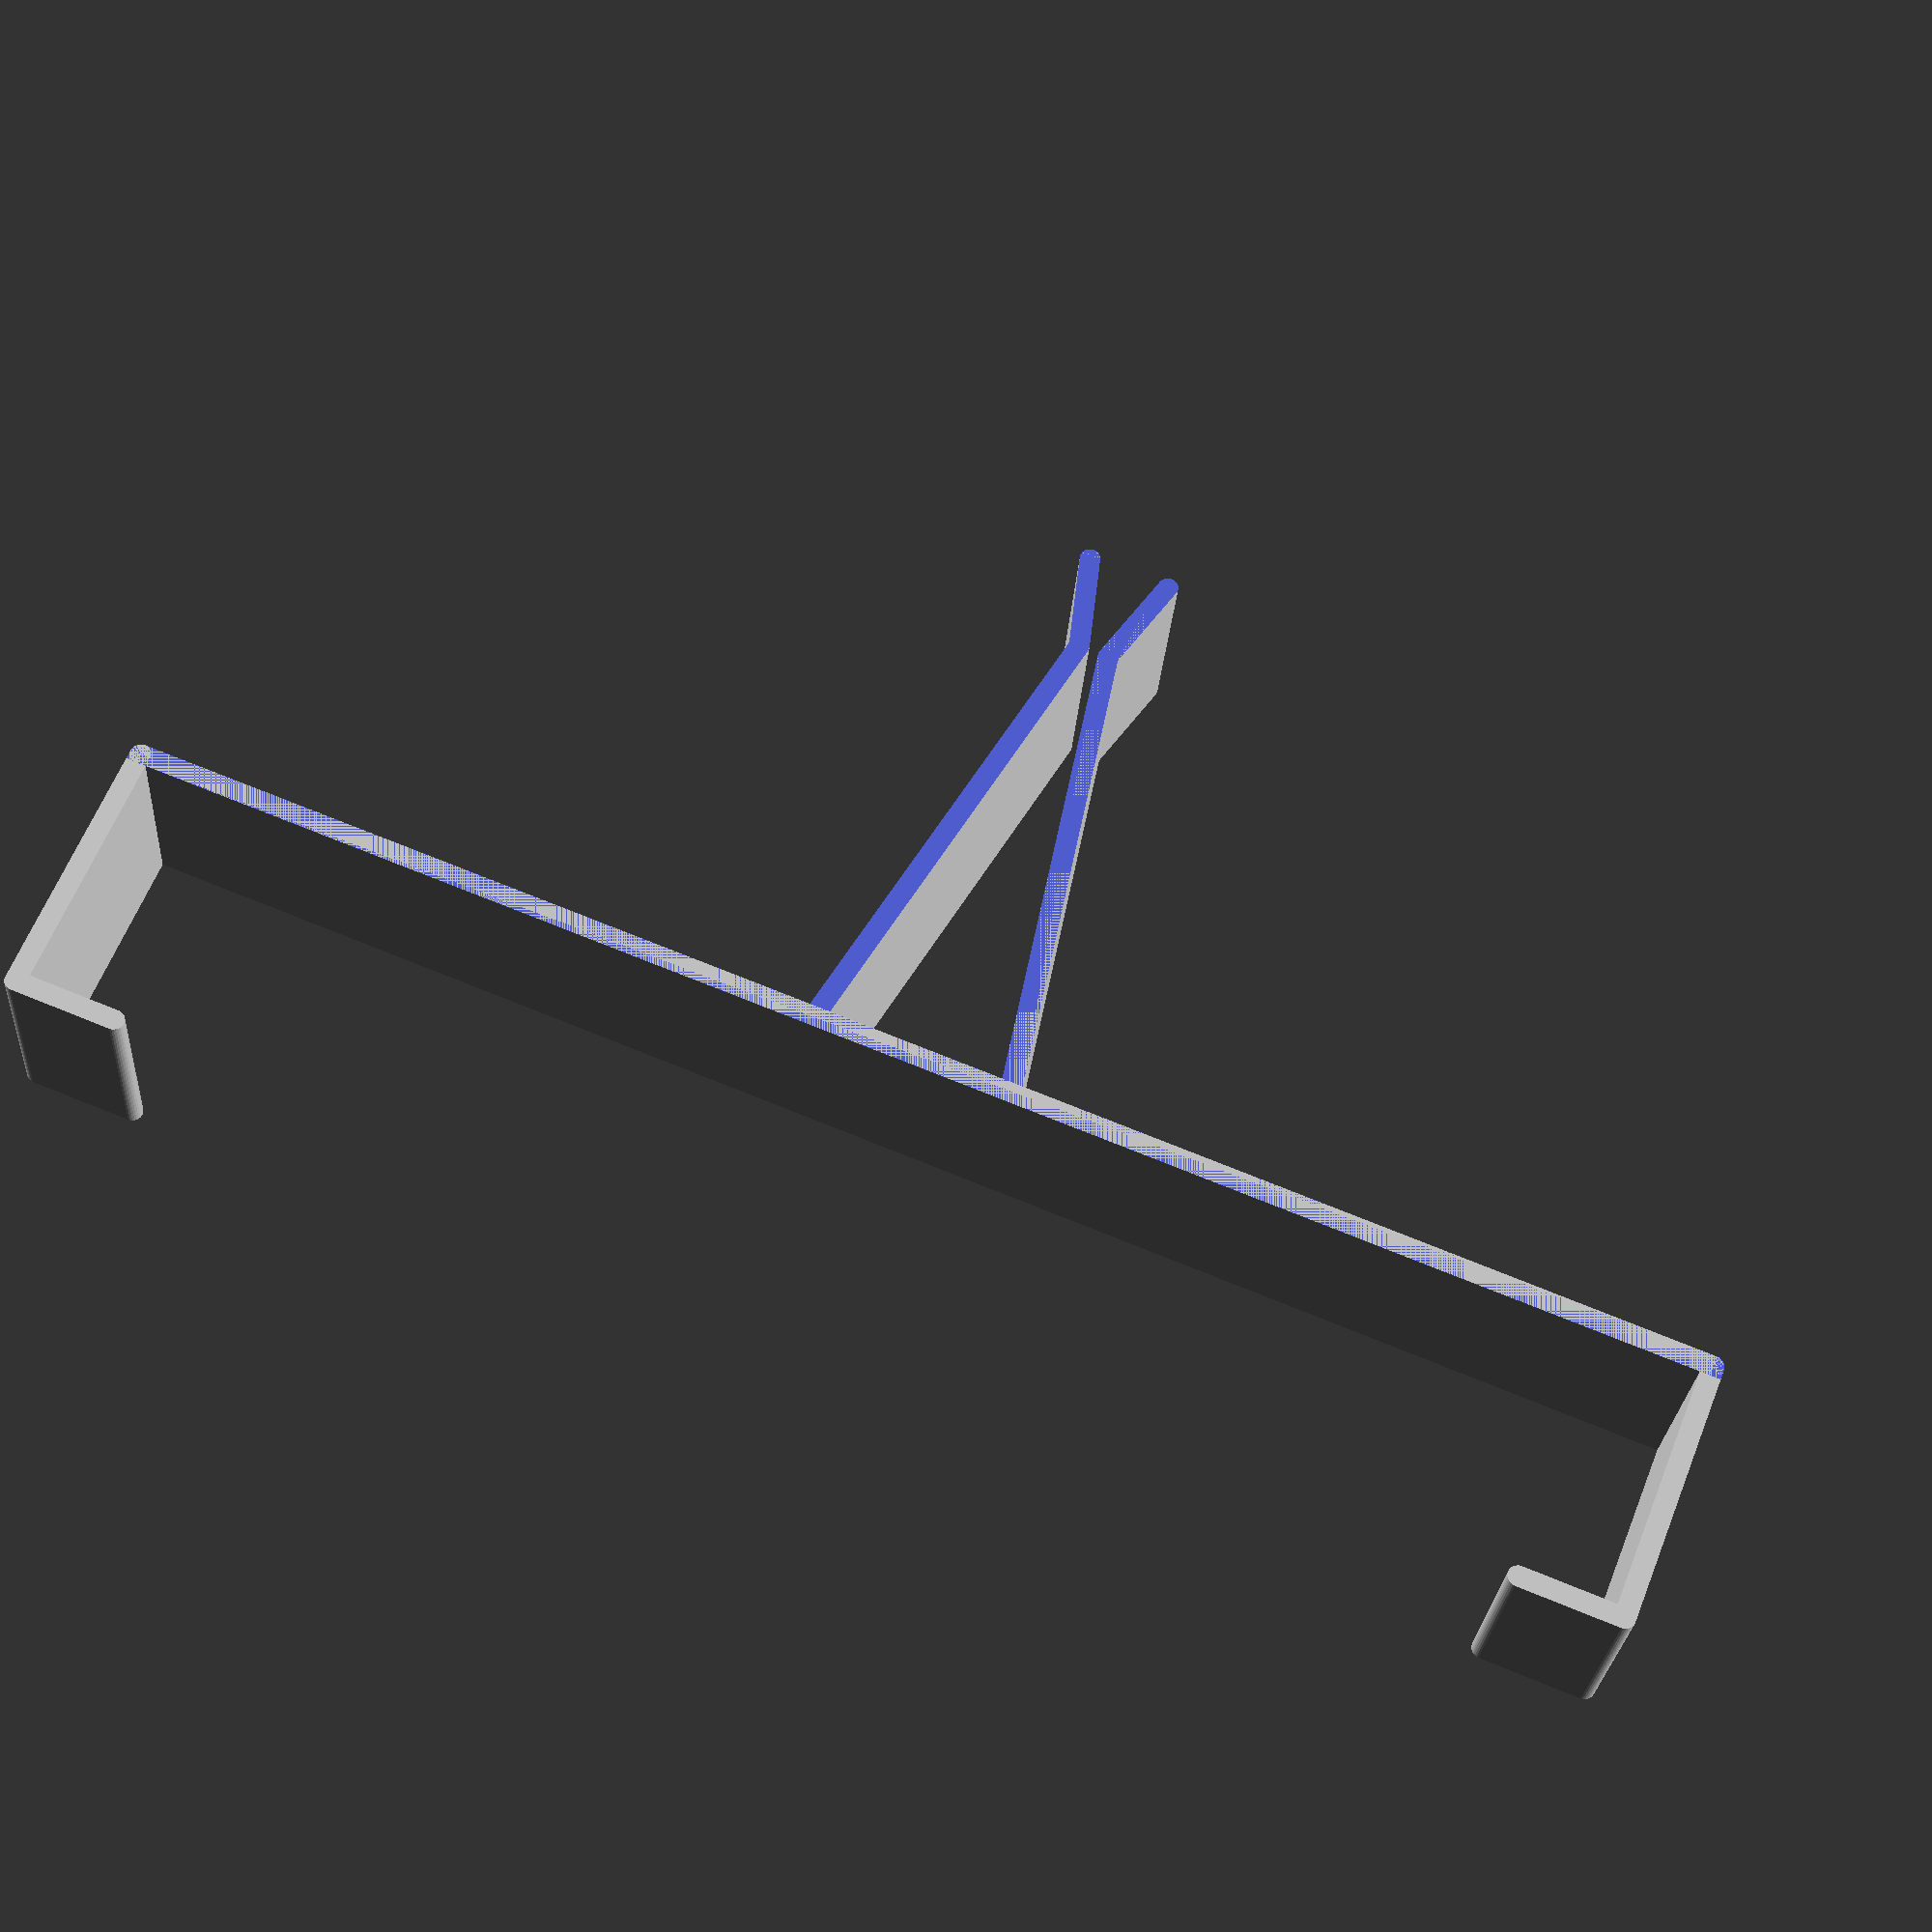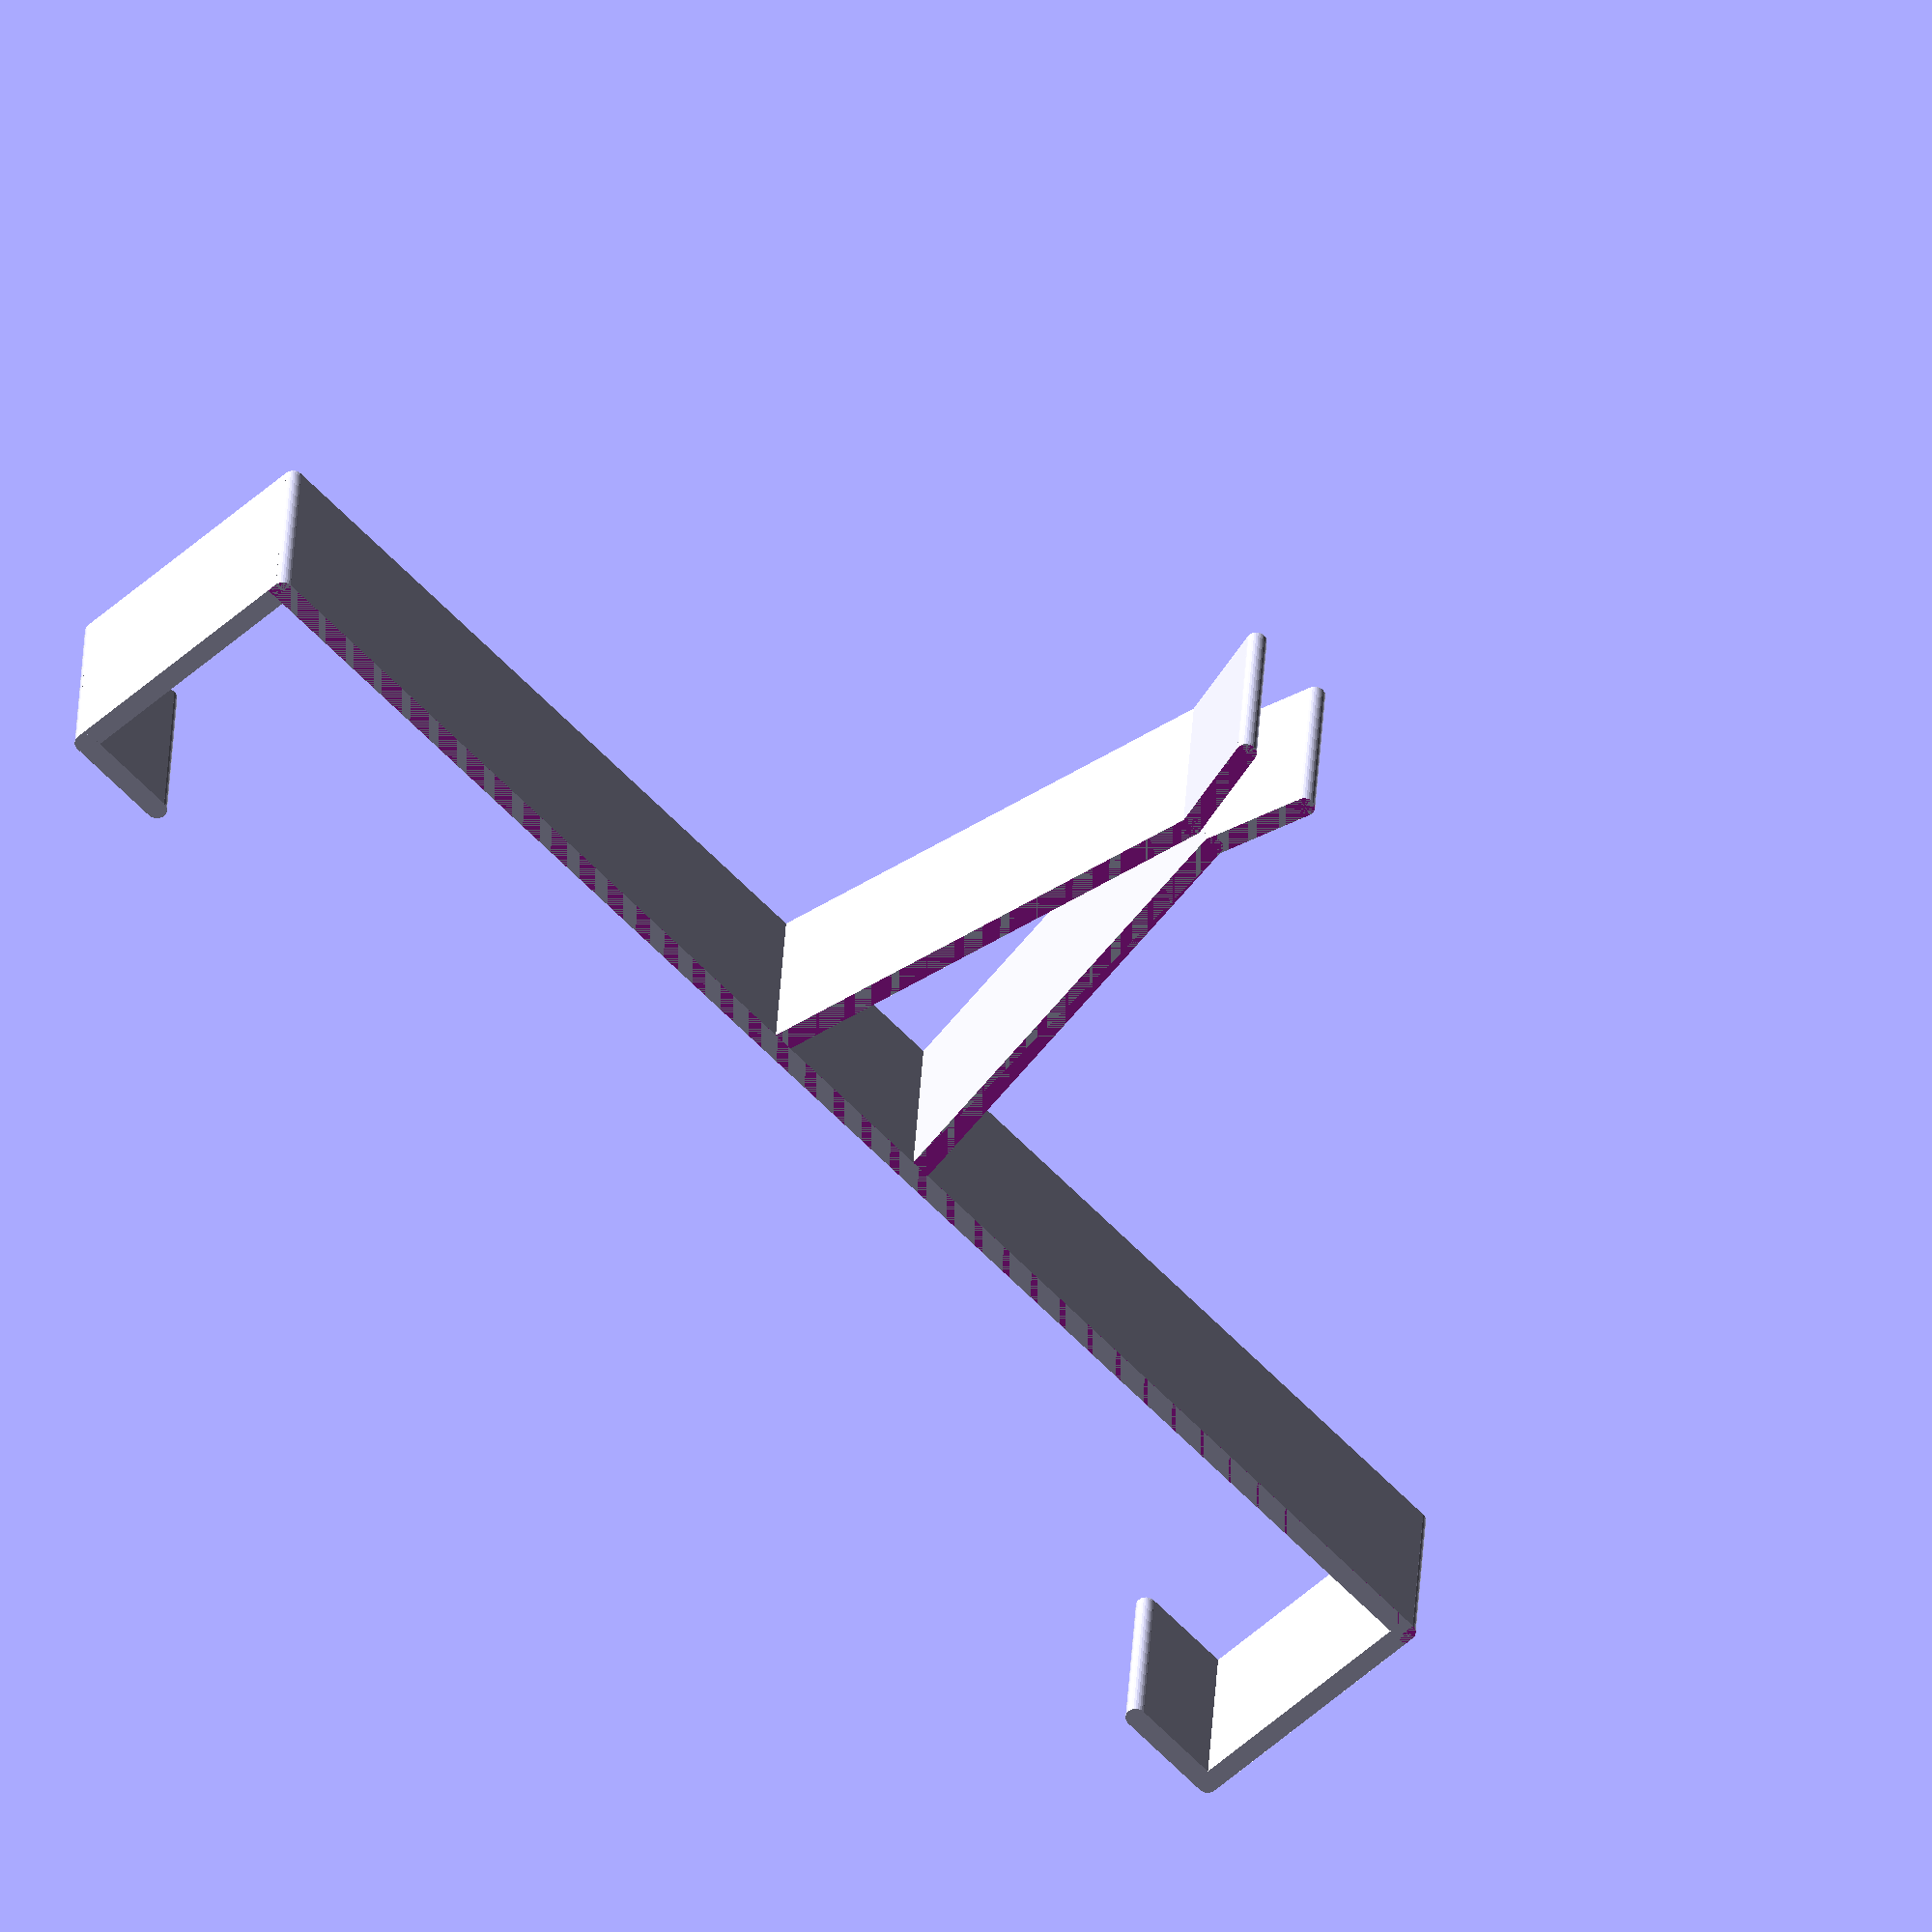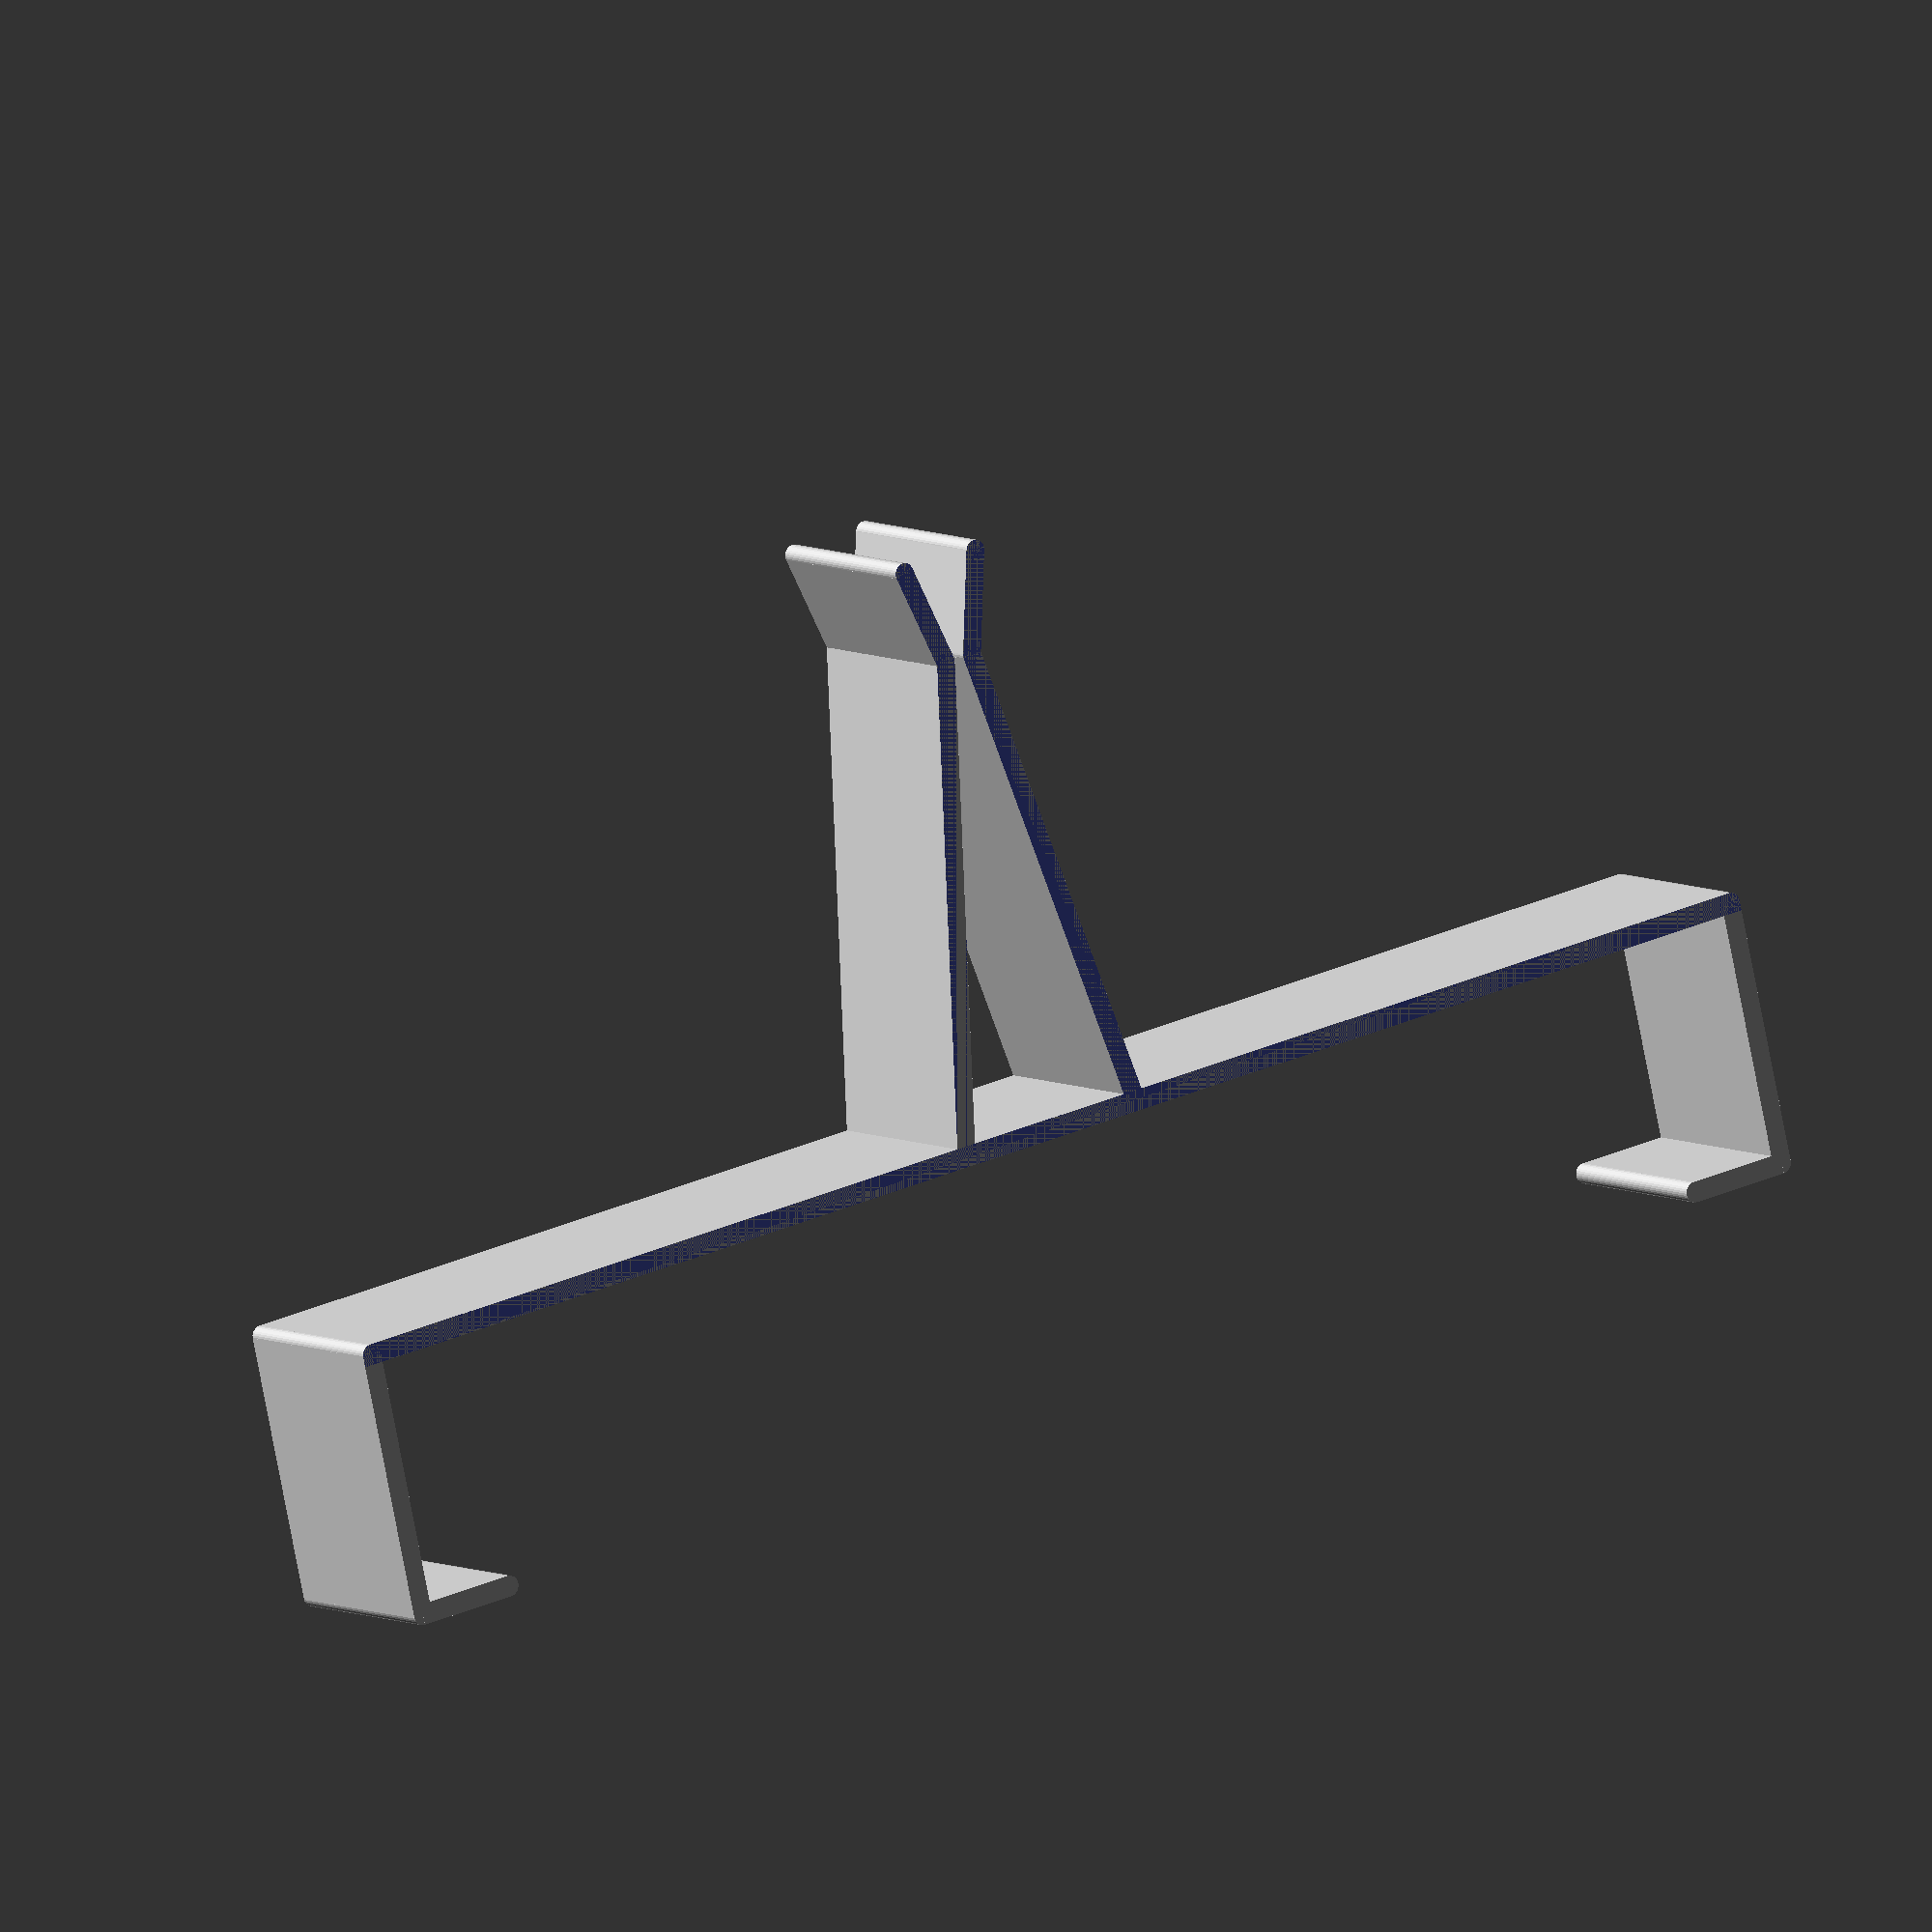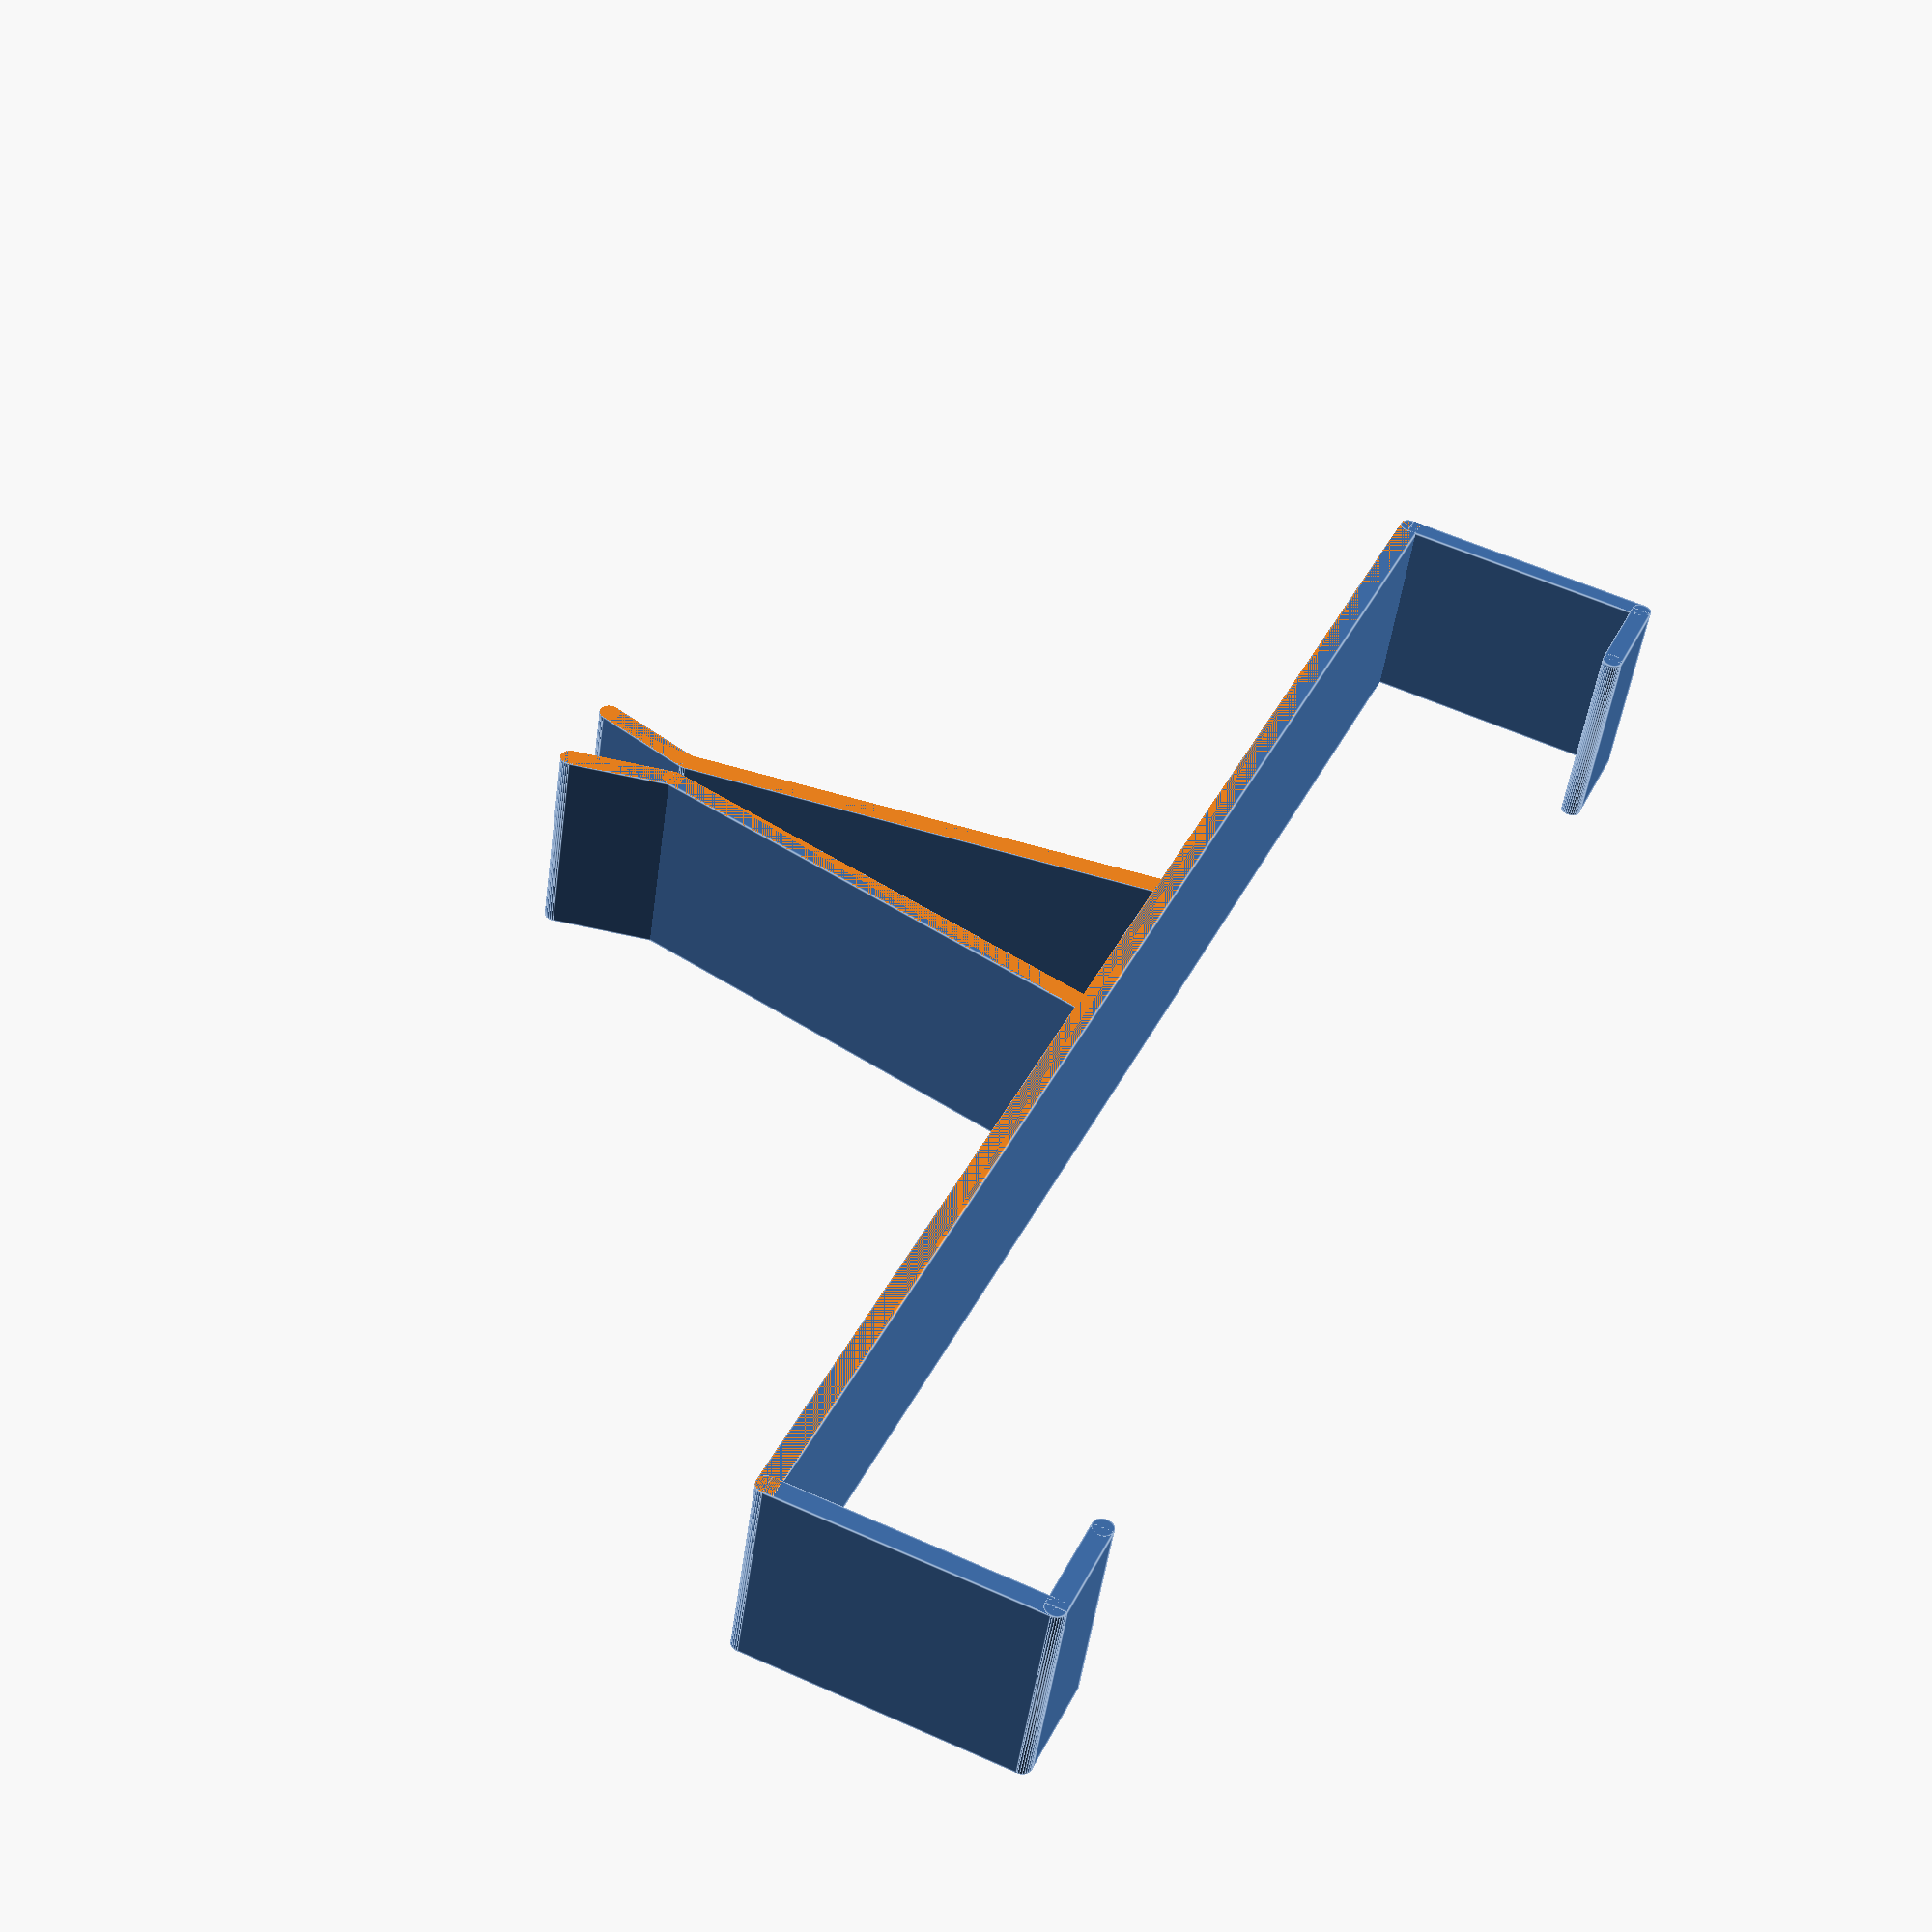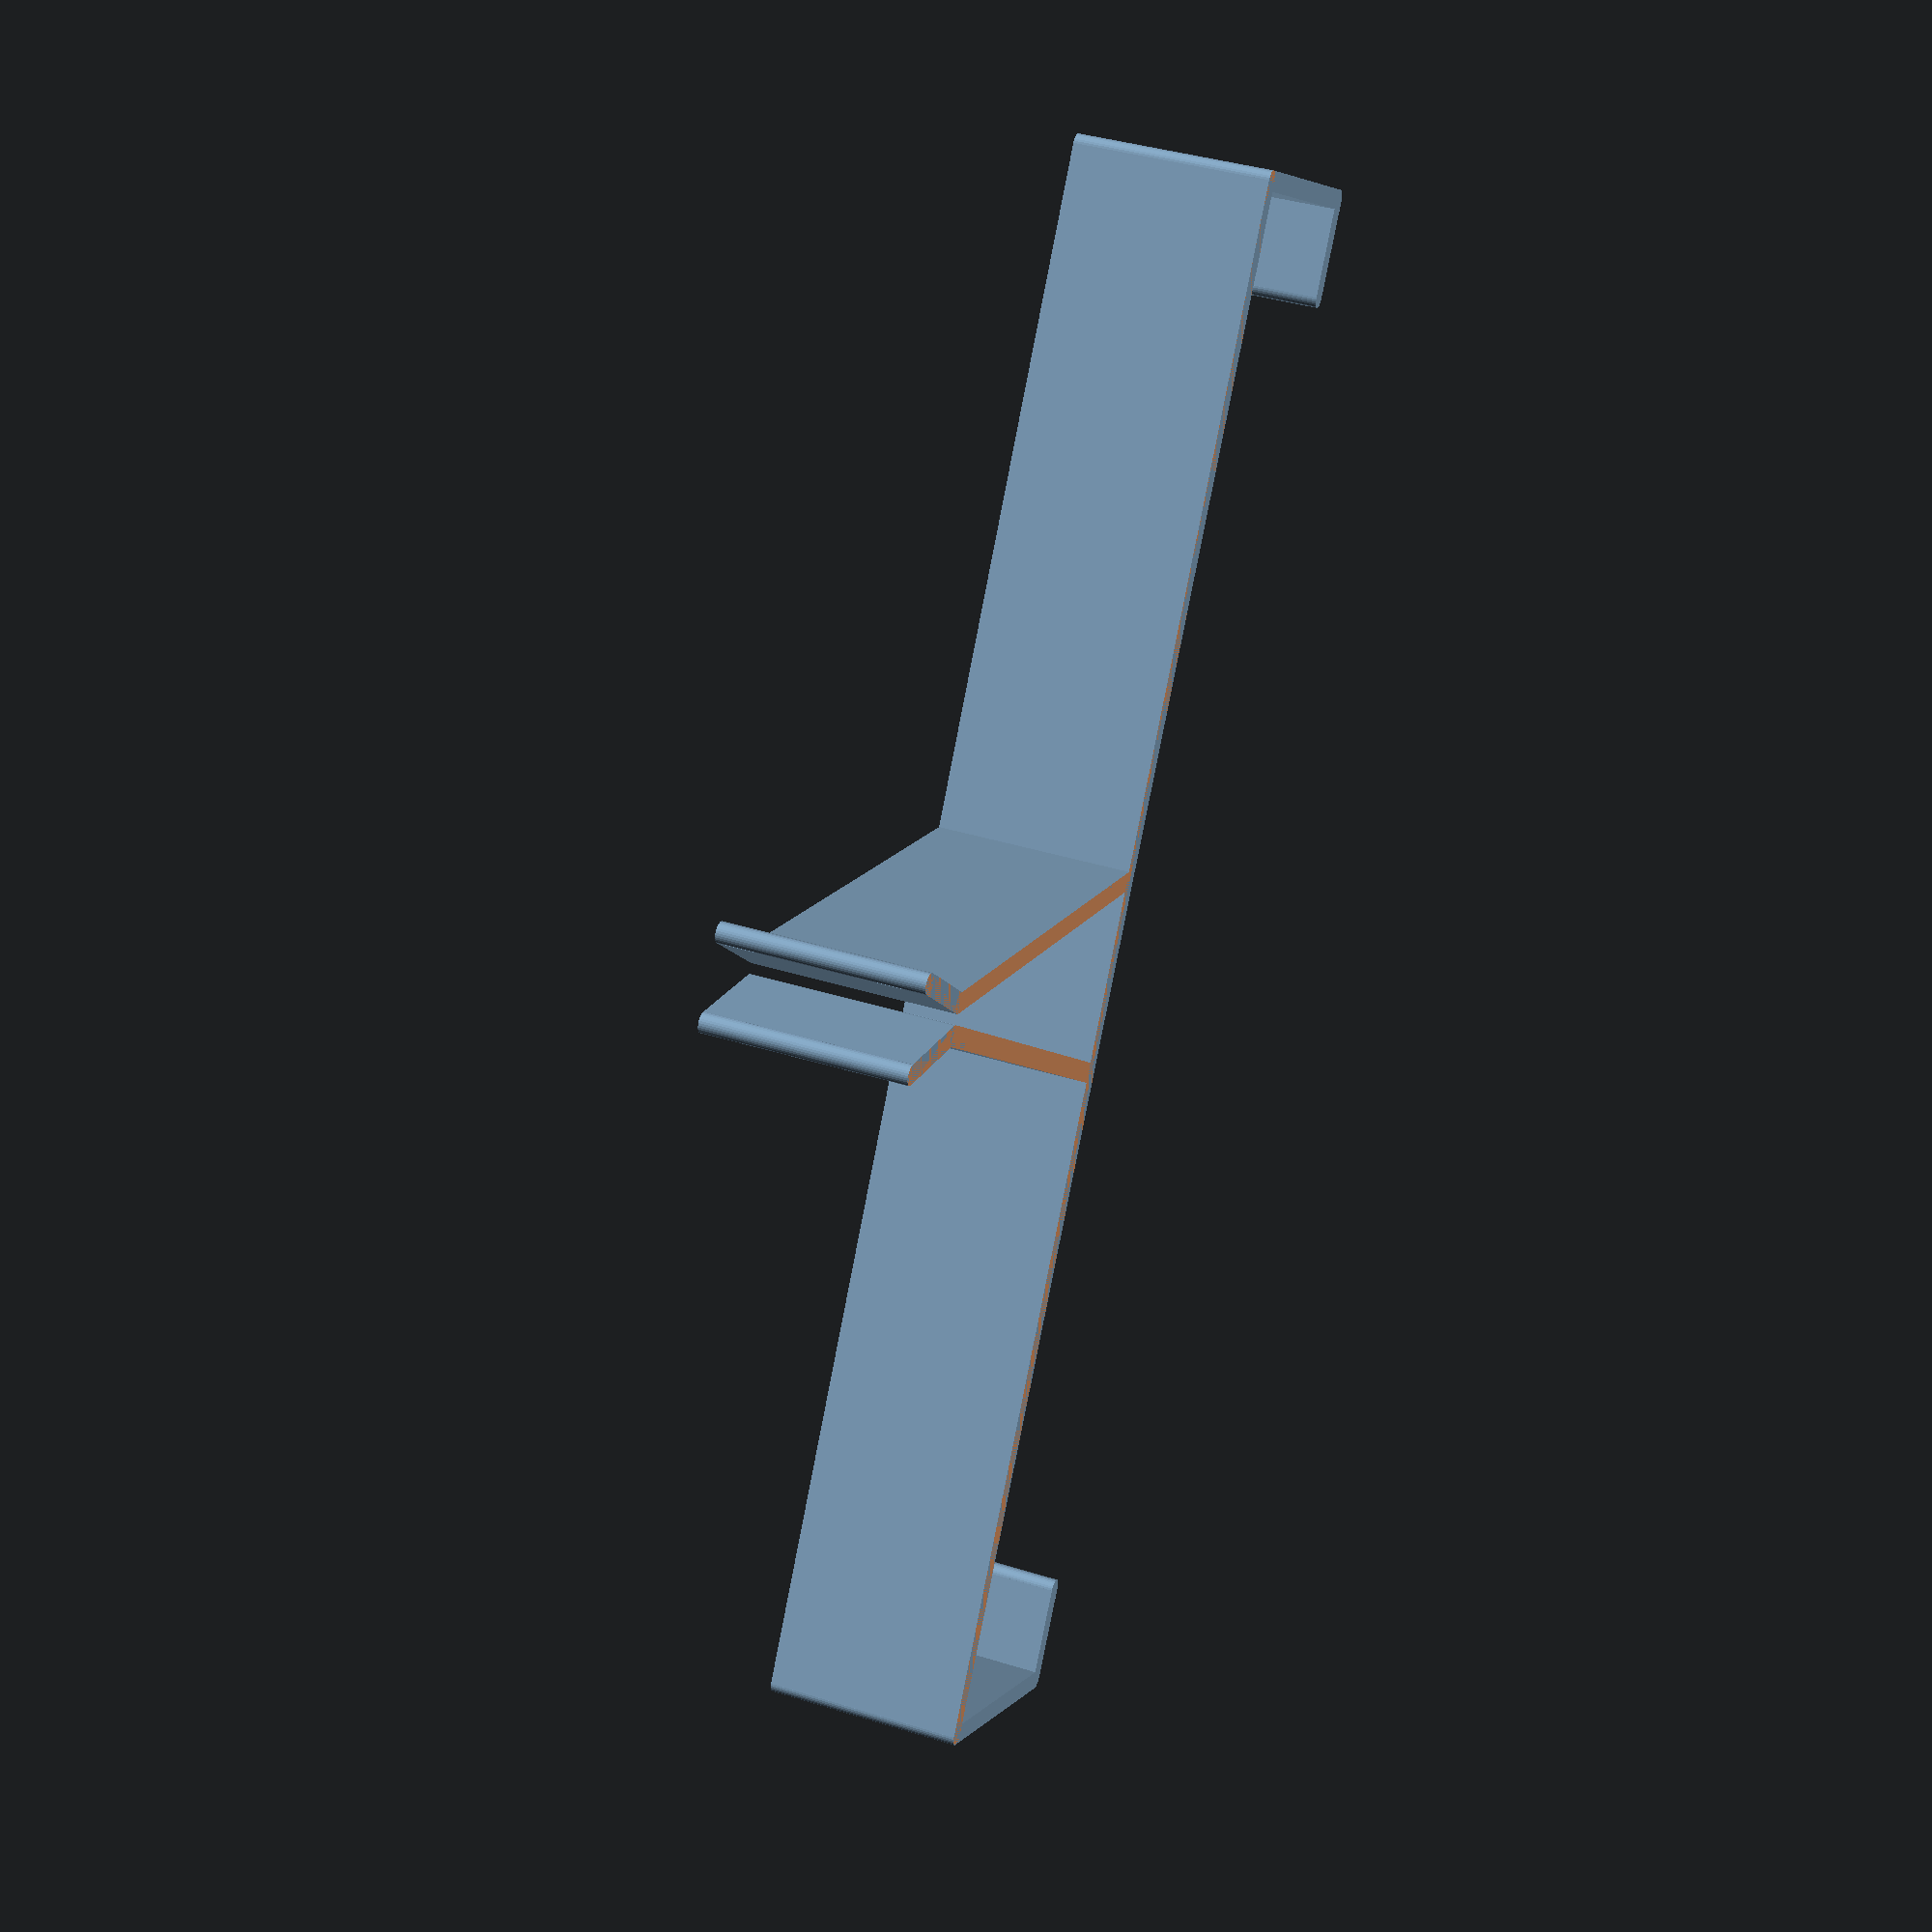
<openscad>
//made by RevisionNr3

/* [Basic Settings] */

// Width (or height) of your smartphone in mm
//(take into account your smartphone cover if you use one)
smartphone_width=77.5; // 
// Thickness of your smartphone in mm
//(take into account your smartphone cover if you use one)
smartphone_thickness=12; //
// Height of the printed part. 20mm is enough to hold a phone.
bracket_height=10;
// Thickness of the printed part. 2.5 mm is a good value. The thicker, the stronger the part and clamp.
thickness=1; //[1:0.1:6]
// Rotation of the clamp. Adjust if you don't have a horizontal air frame.
clamp_rotation=0; //[0:1:70]
// Gap between the clamp. 0.5 works for most cars.
clamp_gap=0.5; //[0.1:0.1:5]
// Clamp length. A value around 25mm should work for most cars.
clamp_length=23;  //[15:1:50]

/* [Less important Settings] */

// Length of the small bracket ends
bracket_small_ends=5; //[3:1:15]
// Angle at which the clamp closes
clamp_angle1=20; //[15:1:35]
// Angle to center on air frame
clamp_angle2=30; //[30:1:45]
// Length of the small ends on the clamp
clamp_centering_length=5; //[3:1:10]

/* [hidden] */

//calculations
//------------

//calculate clamp height and width based on the previous parameters
clamp_width=calc_wc();
clamp_height=calc_hc();
clamp_width_rotated=calc_wc_rotated();
clamp_height_rotated=calc_hc_rotated();

// code for bracket
//----------------
bracket(thickness,bracket_height,smartphone_width,smartphone_thickness);

// code for clamp
//---------------
difference(){
    
rotate([clamp_rotation,0,0]){ //rotate the clamp around the angle, max 60°

clamp_one_side(thickness,clamp_length,clamp_height,clamp_gap);
mirror([0,1,0])
clamp_one_side(thickness,clamp_length,clamp_height,clamp_gap); 
}

//these cubes will cut off the top,bottom and sides of the clamps, so the clamp stays within the bracket's outside dimensions.
cube_for_cut();
mirror([0,0,1]) cube_for_cut();
cube_for_cut2();
mirror([0,1,0]) cube_for_cut2();
}

//modules
//-------

module bracket(thickness,height,smartphone_width,smartphone_thickness){
    
//long piece
    translate([thickness/2,0,0])
cube([thickness,smartphone_width+thickness,height],center=true);

//2 cylinders at end of long piece
translate([thickness/2,smartphone_width/2+thickness/2,0]) cylinder(h=height,r=thickness/2,center=true,$fn=30);

translate([thickness/2,-smartphone_width/2-thickness/2,0]) cylinder(h=height,r=thickness/2,center=true,$fn=30);

//2 short cubes to clamp phone
translate([smartphone_thickness/2+thickness,smartphone_width/2+thickness/2,0]) cube([smartphone_thickness+thickness,thickness,height],center=true);

translate([smartphone_thickness/2+thickness,-smartphone_width/2-thickness/2,0]) cube([smartphone_thickness+thickness,thickness,height],center=true);

//2 cylinders at end of previous cubes
translate([smartphone_thickness+3/2*thickness,smartphone_width/2+thickness/2,0]) cylinder(h=height,r=thickness/2,center=true,$fn=30);

translate([smartphone_thickness+3/2*thickness,-smartphone_width/2-thickness/2,0]) cylinder(h=height,r=thickness/2,center=true,$fn=30);

//2 cubes to keep smartphone in the bracket
translate([smartphone_thickness+3/2*thickness,smartphone_width/2-bracket_small_ends/2+thickness/2]) cube([thickness,bracket_small_ends,height],center=true);

translate([smartphone_thickness+3/2*thickness,-smartphone_width/2+bracket_small_ends/2-thickness/2,0]) cube([thickness,bracket_small_ends,height],center=true);

//2 cylinders at end of previous cubes
translate([smartphone_thickness+3/2*thickness,smartphone_width/2-bracket_small_ends+thickness/2,0]) cylinder(h=height,r=thickness/2,center=true,$fn=30);

translate([smartphone_thickness+3/2*thickness,-smartphone_width/2+bracket_small_ends-thickness/2,0]) cylinder(h=height,r=thickness/2,center=true,$fn=30);
}

module clamp_one_side(thickness,length,height,distance){
    
translate([-length,0,0]){    
//cylinder    
translate([0,thickness/2+distance/2,-height/2]) 
cylinder(r=thickness/2,h=height,$fn=30);

//cube
translate([0,thickness/2+distance/2,0])
rotate([0,0,clamp_angle1/2])
translate([1/2*(length/(cos(clamp_angle1/2))+thickness/2*tan(clamp_angle1/2)),0,0]) 
cube([length/cos(clamp_angle1/2)+thickness/2*tan(clamp_angle1/2),thickness,height],center=true);

//cube
translate([0,thickness/2+distance/2,0])
rotate([0,0,-clamp_angle2/2])
translate([-clamp_centering_length/2,0,0]) 
cube([clamp_centering_length,thickness,height],center=true);

//cylinder
translate([-cos(clamp_angle2/2)*clamp_centering_length,thickness/2+distance/2+sin(clamp_angle2/2)*clamp_centering_length,-height/2]) 
cylinder(r=thickness/2,h=height,$fn=30);
}
}

module cube_for_cut(){ //for cutting the clamp off in the length direction (length direction = x axis, same direction as smartphone thickness)
    
tl=calc_total_length();
tw=calc_total_width();

translate([-tl+thickness,-tw/2,bracket_height/2])
cube([tl,tw,clamp_height]);
}

module cube_for_cut2(){ //for cutting the clamp off in the width direction if needed (width direction = y axis, same direction as smartphone width)
    
tl=calc_total_length();
tw=calc_total_width();
    
translate([-tl+thickness,smartphone_width/2+thickness,-clamp_height/2])
cube([tl,tw,clamp_height]); 
}


//functions
//---------

function calc_wc()= //wc stands for width clamp
    2*clamp_length*tan(clamp_angle2/2)+2*thickness*cos(clamp_angle2/2)+clamp_gap;

function calc_hc()= //hc stands for height clamp
    bracket_height/cos(clamp_rotation)+calc_wc()*tan(clamp_rotation); //wb stands for width bracket, a max for the maximal angle to which the clamp can be rotated (i take this to be 60°)

function calc_hc_rotated()=
    bracket_height+2*calc_wc()*sin(clamp_rotation);

function calc_wc_rotated()=
    calc_wc()*cos(clamp_rotation)+calc_hc()*sin(clamp_rotation);

function calc_total_width()= //total width of the part (width in the same direction as smarthone width)
max(calc_wc_rotated(),smartphone_width+2*thickness);

function calc_total_length()= //total length of the part
2*thickness+smartphone_thickness+clamp_length+clamp_centering_length*cos(clamp_angle1/2)+thickness/2;
</openscad>
<views>
elev=206.5 azim=248.3 roll=3.8 proj=p view=solid
elev=147.7 azim=316.8 roll=177.2 proj=o view=wireframe
elev=173.9 azim=282.8 roll=31.9 proj=o view=wireframe
elev=228.5 azim=336.1 roll=7.6 proj=p view=edges
elev=142.3 azim=211.0 roll=248.1 proj=p view=solid
</views>
